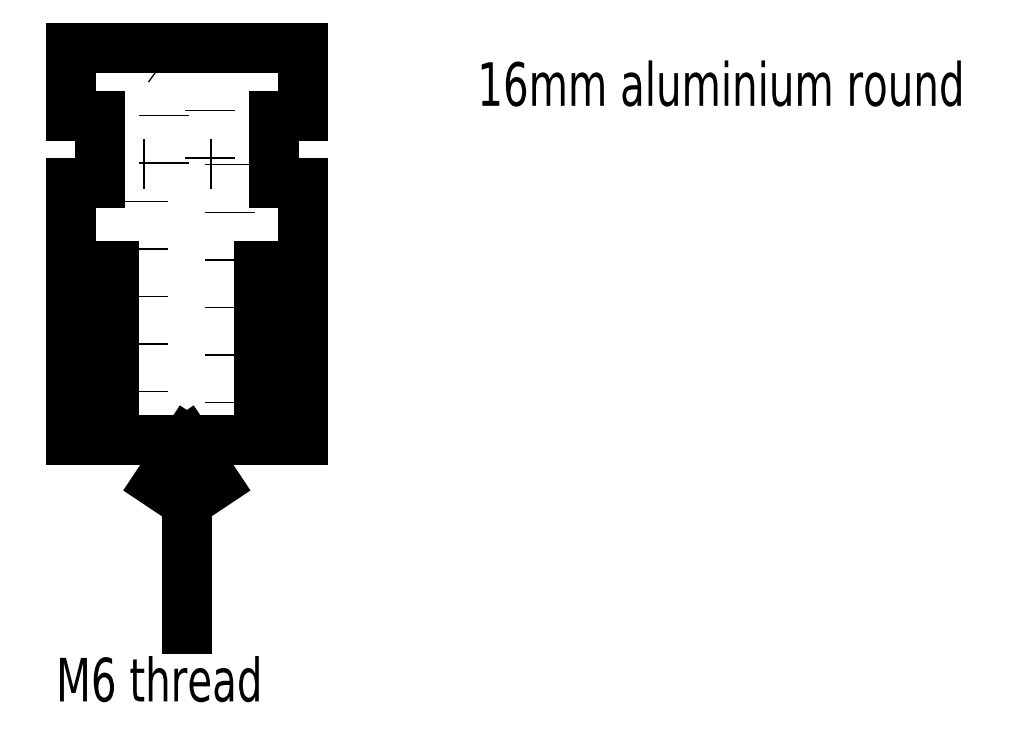
<metadata>
{"format":"dxf","ext":"dxf","renderer":"ezdxf+matplotlib","layout":"modelspace","background":"white","min_lineweight":24,"dpi":150}
</metadata>
<code>
0
SECTION
2
ENTITIES
0
LINE
8
0
10
-8
20
27
30
0
11
8
21
27
31
0
0
LINE
8
0
10
-8
20
0
30
0
11
8
21
0
31
0
0
LINE
8
0
10
-3
20
0
30
0
11
-3
21
19
31
0
0
LINE
8
0
10
3
20
19
30
0
11
3
21
0
31
0
0
LINE
8
0
10
8
20
27
30
0
11
8
21
22.3
31
0
0
LINE
8
0
10
6
20
22.3
30
0
11
8
21
22.3
31
0
0
LINE
8
0
10
6
20
17.7
30
0
11
6
21
22.3
31
0
0
LINE
8
0
10
-6
20
17.7
30
0
11
-6
21
22.3
31
0
0
LINE
8
0
10
-8
20
27
30
0
11
-8
21
22.3
31
0
0
LINE
8
0
10
-8
20
22.3
30
0
11
-6
21
22.3
31
0
0
LINE
8
0
10
6
20
17.7
30
0
11
8
21
17.7
31
0
0
LINE
8
0
10
-8
20
17.7
30
0
11
-6
21
17.7
31
0
0
LINE
8
0
10
-6
20
12
30
0
11
-8
21
12
31
0
0
LINE
8
0
10
6
20
12
30
0
11
8
21
12
31
0
0
LINE
8
0
10
8
20
17.7
30
0
11
8
21
12
31
0
0
LINE
8
0
10
-8
20
12
30
0
11
-8
21
17.7
31
0
0
MTEXT
8
0
10
20
20
26
30
0
40
3
41
100
71
1
72
2
1
16mm aluminium round
7
iso
50
0
73
0
44
1
0
MTEXT
8
0
10
-9
20
-15
30
0
40
3
41
100
71
1
72
2
1
M6 thread
7
iso
50
0
73
0
44
1
0
LINE
8
0
10
0
20
0
30
0
11
0
21
-13
31
0
0
LINE
8
0
10
0
20
0
30
0
11
-2
21
-3
31
0
0
LINE
8
0
10
0
20
0
30
0
11
2
21
-3
31
0
0
DIMENSION
8
0
10
-40
20
7.8e-15
30
0
11
-41.88
21
13.5
31
0
70
1
71
5
72
0
41
1
42
0
1

3
Standard
13
-8
23
27
33
0
14
-8
24
0
34
0
0
DIMENSION
8
0
10
16
20
22.3
30
0
11
14.12
21
24.65
31
0
70
1
71
5
72
0
41
1
42
0
1

3
Standard
13
8
23
27
33
0
14
8
24
22.3
34
0
0
DIMENSION
8
0
10
13
20
17.7
30
0
11
11.12
21
20
31
0
70
1
71
5
72
0
41
1
42
0
1

3
Standard
13
8
23
22.3
33
0
14
8
24
17.7
34
0
0
DIMENSION
8
0
10
16
20
12
30
0
11
14.12
21
14.85
31
0
70
1
71
5
72
0
41
1
42
0
1

3
Standard
13
8
23
17.7
33
0
14
8
24
12
34
0
0
DIMENSION
8
0
10
3
20
37
30
0
11
1e-16
21
38.88
31
0
70
1
71
5
72
0
41
1
42
0
1

3
Standard
13
-3
23
27
33
0
14
3
24
27
34
0
0
DIMENSION
8
0
10
8
20
55
30
0
11
1.9e-15
21
56.88
31
0
70
1
71
5
72
0
41
1
42
0
1

3
Standard
13
-8
23
27
33
0
14
8
24
27
34
0
0
DIMENSION
8
0
10
6
20
44
30
0
11
1.9e-15
21
45.88
31
0
70
1
71
5
72
0
41
1
42
0
1

3
Standard
13
-6
23
22
33
0
14
6
24
22
34
0
0
DIMENSION
8
0
10
6
20
-8
30
0
11
-1.7e-15
21
-6.125
31
0
70
1
71
5
72
0
41
1
42
0
1

3
Standard
13
-6
23
2
33
0
14
6
24
2
34
0
0
LINE
8
0
10
1.6
20
19
30
0
11
3
21
19
31
0
0
LINE
8
0
10
3
20
27
30
0
11
1.6
21
26
31
0
0
LINE
8
0
10
1.6
20
26
30
0
11
1.6
21
19
31
0
0
LINE
8
0
10
-1.6
20
26
30
0
11
-3
21
27
31
0
0
LINE
8
0
10
-3
20
19
30
0
11
-1.6
21
19
31
0
0
LINE
8
0
10
-1.6
20
19
30
0
11
-1.6
21
26
31
0
0
DIMENSION
8
0
10
1.6
20
29.9
30
0
11
6e-16
21
31.77
31
0
70
1
71
5
72
0
41
1
42
0
1

3
Standard
13
-1.6
23
26.5
33
0
14
1.6
24
26.5
34
0
0
DIMENSION
8
0
10
-32
20
5.9e-15
30
0
11
-33.88
21
9.5
31
0
70
1
71
5
72
0
41
1
42
0
1

3
Standard
13
-8
23
19
33
0
14
-8
24
0
34
0
0
LINE
8
0
10
8
20
1
30
0
11
5
21
1
31
0
0
LINE
8
0
10
8
20
0
30
0
11
8
21
1
31
0
0
LINE
8
0
10
-8
20
0
30
0
11
-8
21
1
31
0
0
LINE
8
0
10
-8
20
1
30
0
11
-5
21
1
31
0
0
LINE
8
0
10
-5
20
1
30
0
11
-5
21
2
31
0
0
LINE
8
0
10
-5
20
2
30
0
11
-8
21
2
31
0
0
LINE
8
0
10
-8
20
2
30
0
11
-8
21
3
31
0
0
LINE
8
0
10
-8
20
3
30
0
11
-5
21
3
31
0
0
LINE
8
0
10
-5
20
3
30
0
11
-5
21
4
31
0
0
LINE
8
0
10
-5
20
4
30
0
11
-8
21
4
31
0
0
LINE
8
0
10
-8
20
4
30
0
11
-8
21
5
31
0
0
LINE
8
0
10
-8
20
5
30
0
11
-5
21
5
31
0
0
LINE
8
0
10
-5
20
5
30
0
11
-5
21
6
31
0
0
LINE
8
0
10
-5
20
6
30
0
11
-8
21
6
31
0
0
LINE
8
0
10
-8
20
6
30
0
11
-8
21
7
31
0
0
LINE
8
0
10
-8
20
7
30
0
11
-5
21
7
31
0
0
LINE
8
0
10
-5
20
7
30
0
11
-5
21
8
31
0
0
LINE
8
0
10
-5
20
8
30
0
11
-8
21
8
31
0
0
LINE
8
0
10
-8
20
8
30
0
11
-8
21
9
31
0
0
LINE
8
0
10
-8
20
9
30
0
11
-5
21
9
31
0
0
LINE
8
0
10
-5
20
9
30
0
11
-5
21
10
31
0
0
LINE
8
0
10
-5
20
10
30
0
11
-8
21
10
31
0
0
LINE
8
0
10
-8
20
10
30
0
11
-8
21
11
31
0
0
LINE
8
0
10
-8
20
11
30
0
11
-5
21
11
31
0
0
LINE
8
0
10
-5
20
11
30
0
11
-5
21
12
31
0
0
LINE
8
0
10
-5
20
12
30
0
11
-6
21
12
31
0
0
LINE
8
0
10
5
20
1
30
0
11
5
21
2
31
0
0
LINE
8
0
10
5
20
2
30
0
11
8
21
2
31
0
0
LINE
8
0
10
8
20
2
30
0
11
8
21
3
31
0
0
LINE
8
0
10
8
20
3
30
0
11
5
21
3
31
0
0
LINE
8
0
10
5
20
3
30
0
11
5
21
4
31
0
0
LINE
8
0
10
5
20
4
30
0
11
8
21
4
31
0
0
LINE
8
0
10
8
20
4
30
0
11
8
21
5
31
0
0
LINE
8
0
10
8
20
5
30
0
11
5
21
5
31
0
0
LINE
8
0
10
5
20
5
30
0
11
5
21
6
31
0
0
LINE
8
0
10
5
20
6
30
0
11
8
21
6
31
0
0
LINE
8
0
10
8
20
6
30
0
11
8
21
7
31
0
0
LINE
8
0
10
8
20
7
30
0
11
5
21
7
31
0
0
LINE
8
0
10
5
20
7
30
0
11
5
21
8
31
0
0
LINE
8
0
10
5
20
8
30
0
11
8
21
8
31
0
0
LINE
8
0
10
8
20
8
30
0
11
8
21
9
31
0
0
LINE
8
0
10
8
20
9
30
0
11
5
21
9
31
0
0
LINE
8
0
10
5
20
9
30
0
11
5
21
10
31
0
0
LINE
8
0
10
5
20
10
30
0
11
8
21
10
31
0
0
LINE
8
0
10
8
20
10
30
0
11
8
21
11
31
0
0
LINE
8
0
10
8
20
11
30
0
11
5
21
11
31
0
0
LINE
8
0
10
5
20
11
30
0
11
5
21
12
31
0
0
LINE
8
0
10
5
20
12
30
0
11
6
21
12
31
0
0
ENDSEC
0
EOF

</code>
